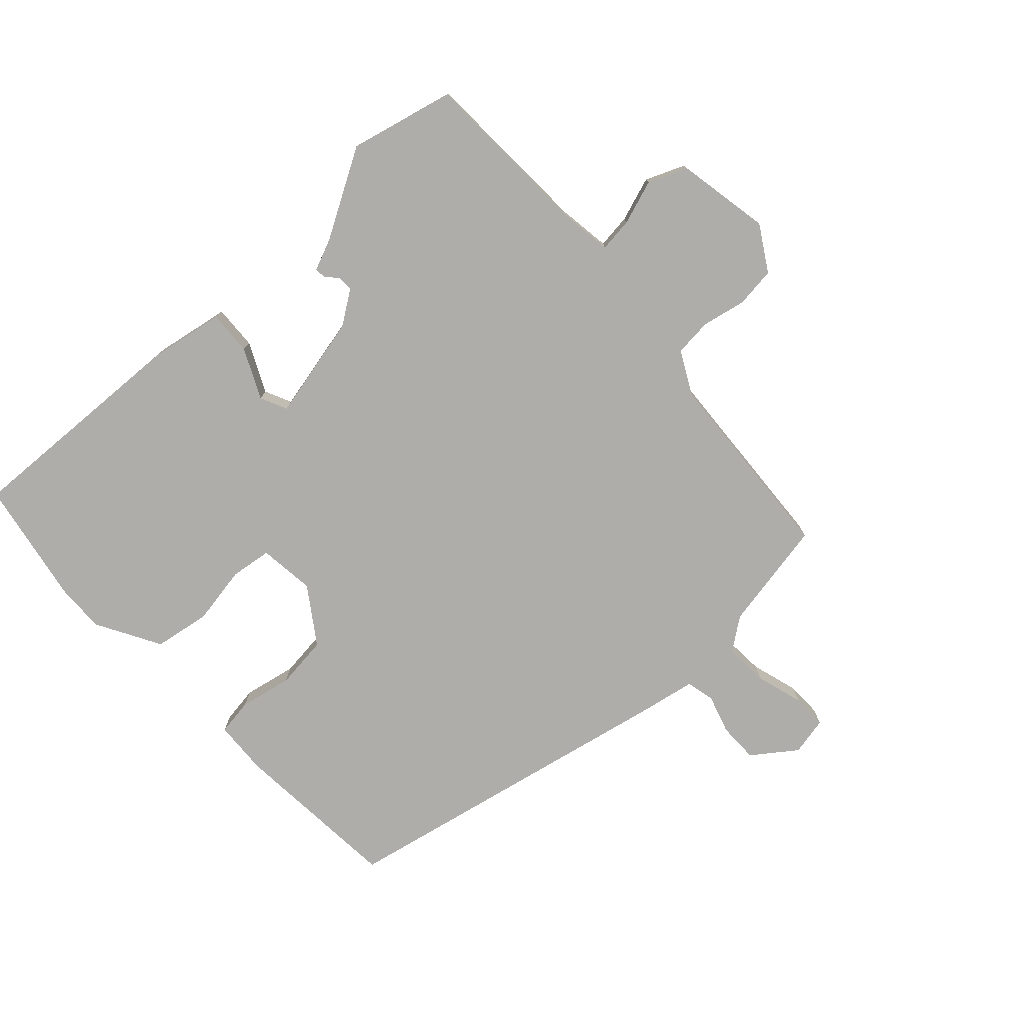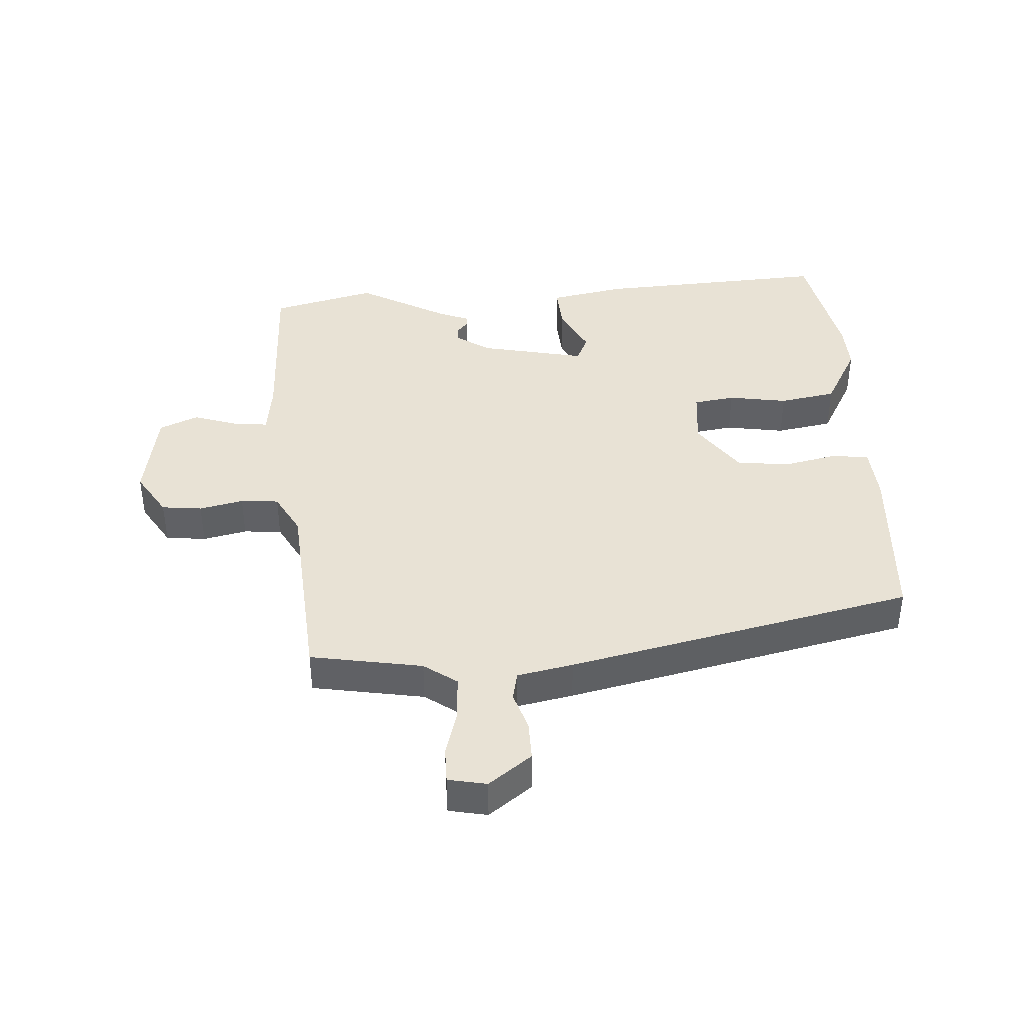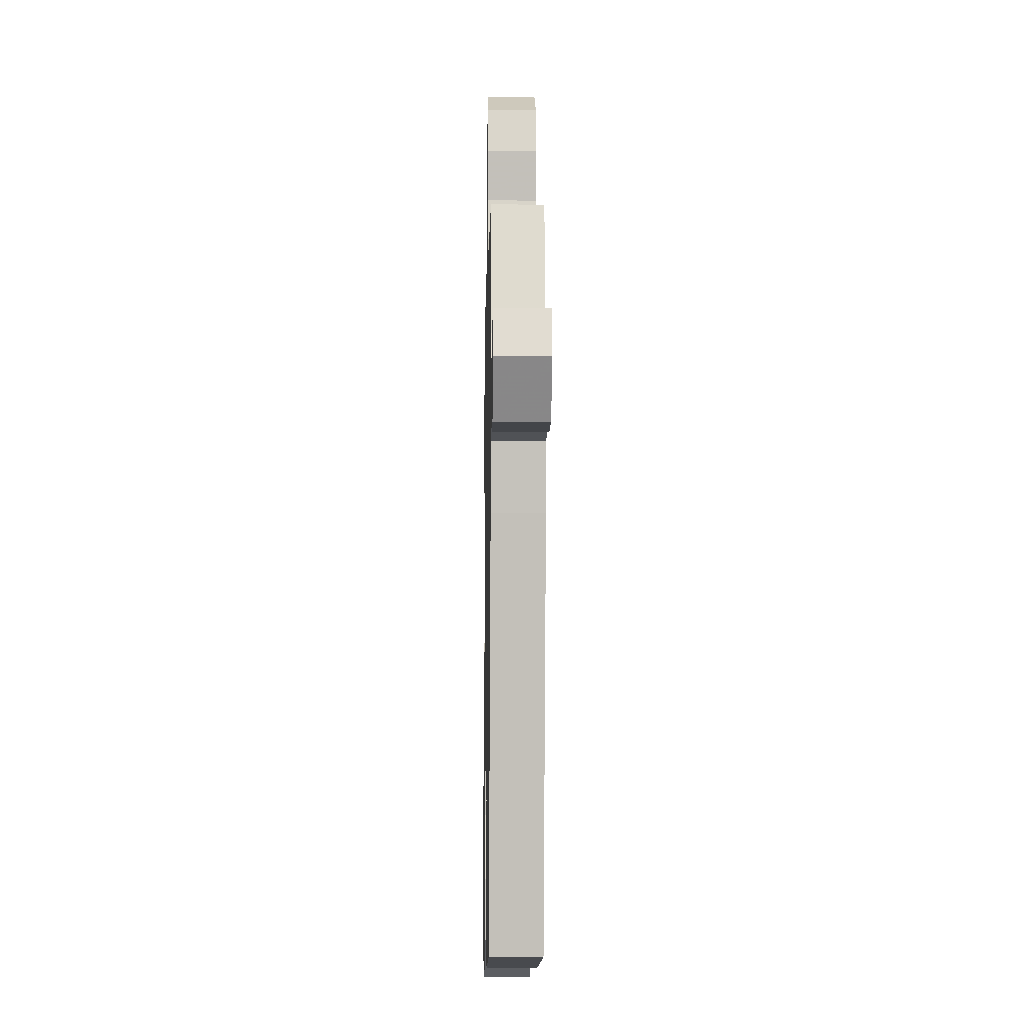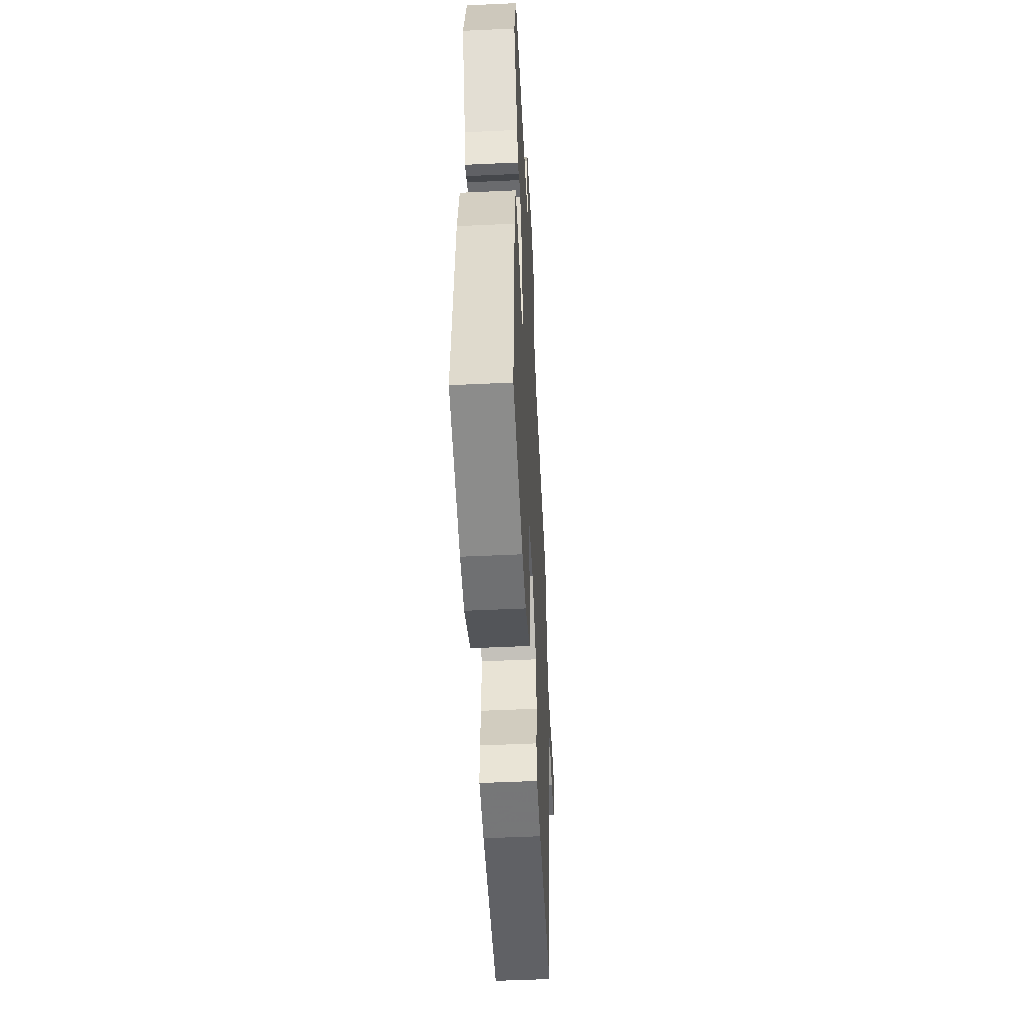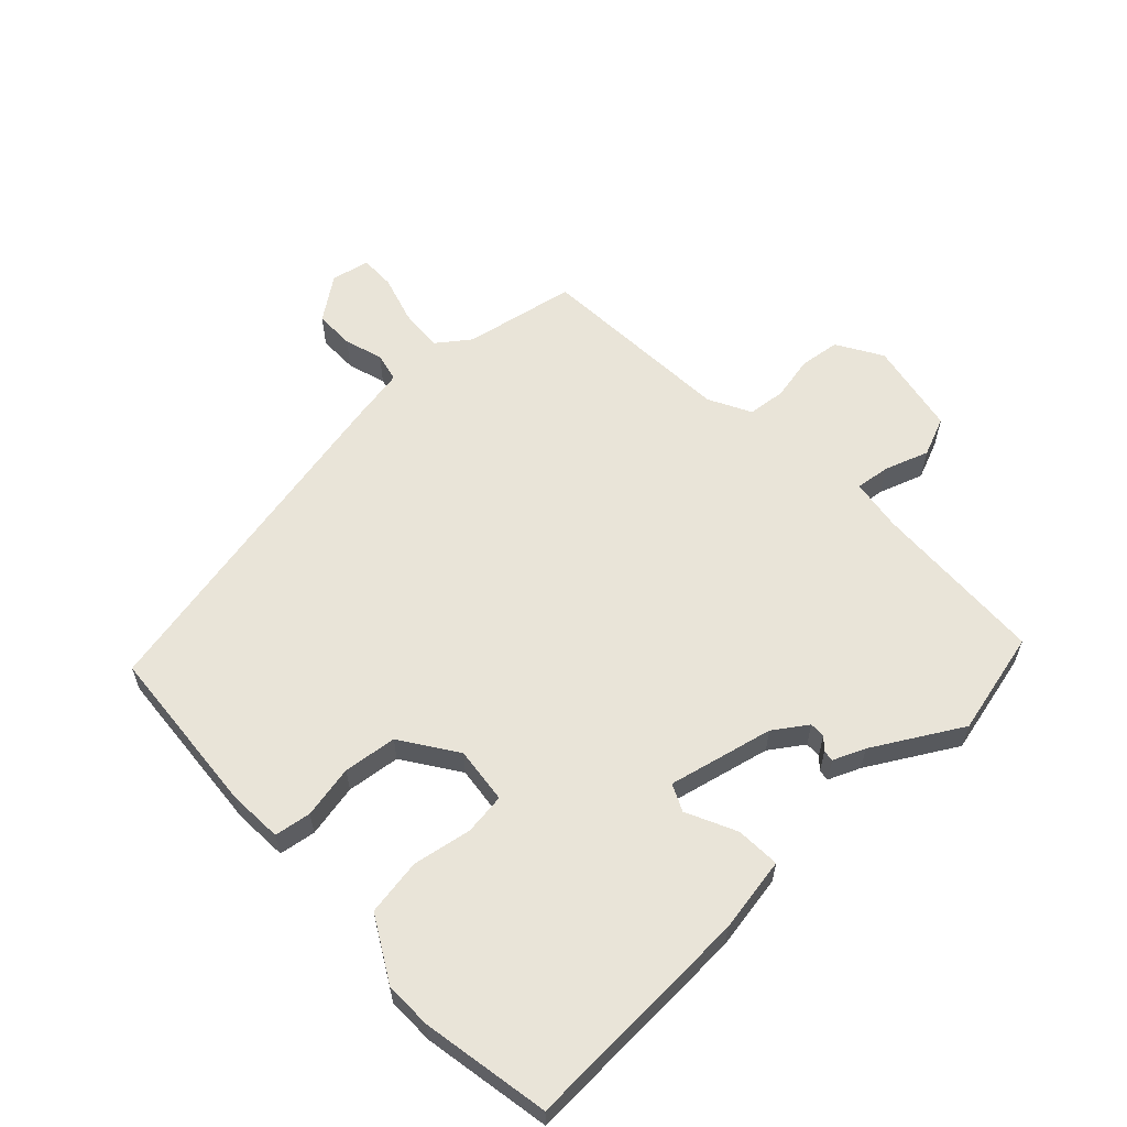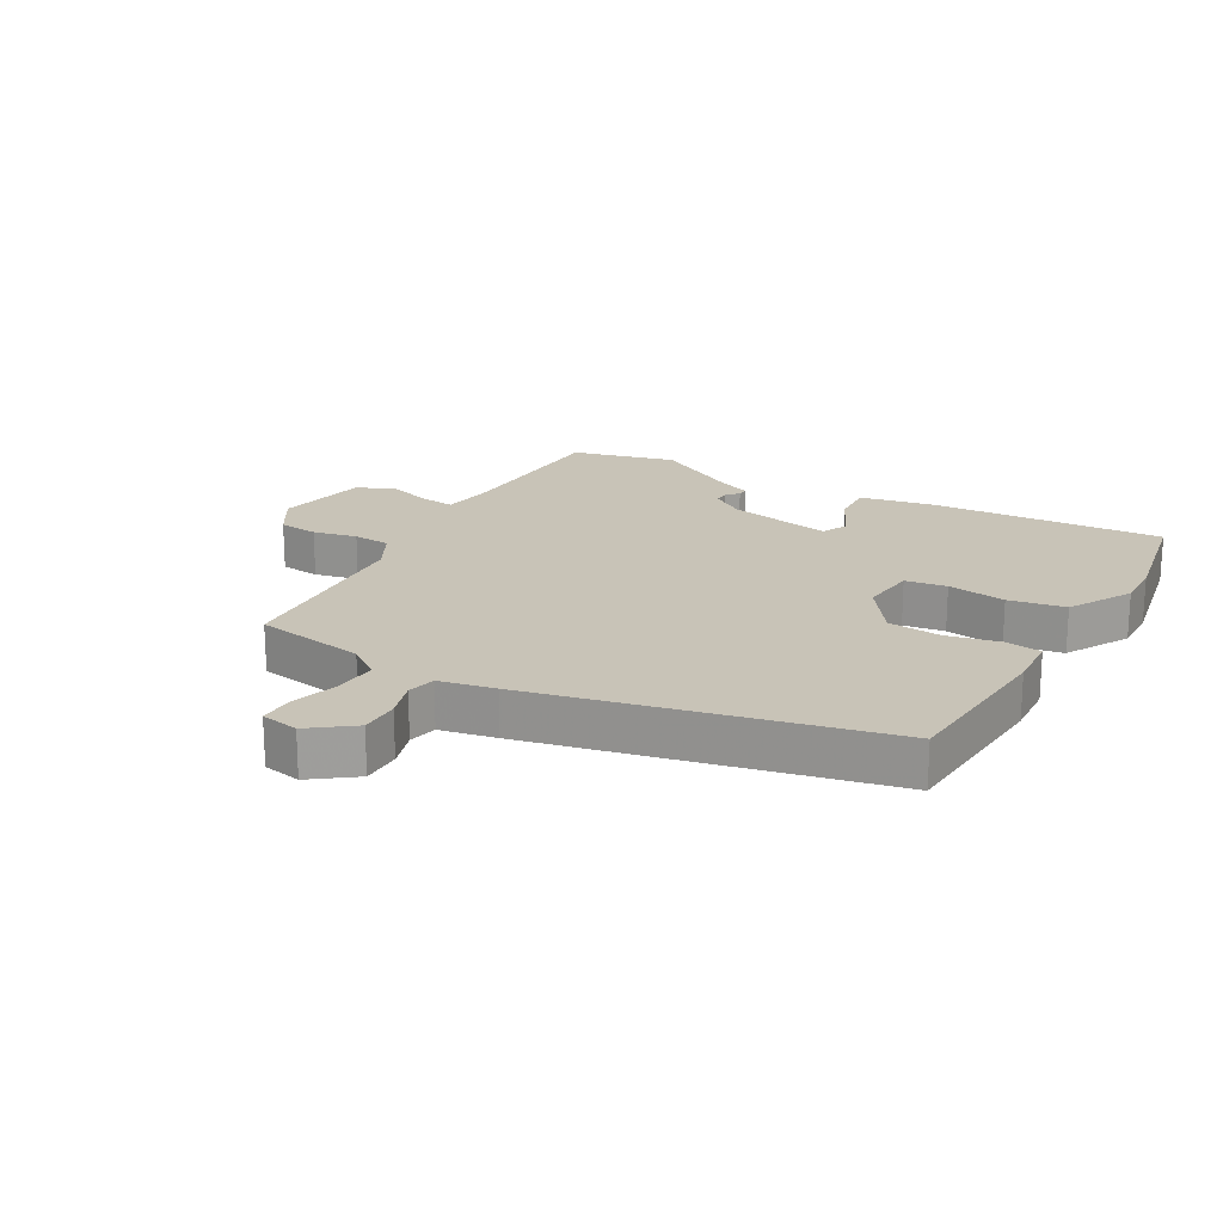
<metadata>
{"format":"obj","ext":"obj","renderer":"f3d","projection":"perspective","resolution":1024,"background":"white","views":[{"elev":-77.2,"azim":-44.6,"up":"+Y"},{"elev":40.7,"azim":88.4,"up":"+Y"},{"elev":-11.4,"azim":88.9,"up":"+Z"},{"elev":-51.1,"azim":-87.1,"up":"+Z"},{"elev":60.0,"azim":-130.5,"up":"+Y"},{"elev":19.7,"azim":121.9,"up":"+Y"}]}
</metadata>
<code>
v 0.366 0.07 -0.521
v 0.09 0.07 -0.529
v 0.003 0.07 -0.52
v -0.003 0.07 -0.461
v 0.018 0.07 -0.377
v 0.012 0.07 -0.291
v -0.074 0.07 -0.226
v -0.165 0.07 -0.232
v -0.177 0.07 -0.298
v -0.165 0.07 -0.393
v -0.184 0.07 -0.483
v -0.289 0.07 -0.536
v -0.365 0.07 -0.531
v -0.568 0.07 -0.484
v -0.534 0.07 -0.111
v -0.507 0.07 0.009
v -0.436 0.07 0.002
v -0.358 0.07 -0.04
v -0.314 0.07 -0.022
v -0.344 0.07 0.148
v -0.378 0.07 0.203
v -0.403 0.07 0.204
v -0.423 0.07 0.187
v -0.441 0.07 0.186
v -0.46 0.07 0.238
v -0.534 0.07 0.382
v -0.486 0.07 0.548
v -0.206 0.07 0.546
v -0.121 0.07 0.554
v -0.125 0.07 0.609
v -0.146 0.07 0.682
v -0.117 0.07 0.743
v 0.035 0.07 0.764
v 0.105 0.07 0.717
v 0.11 0.07 0.652
v 0.092 0.07 0.582
v 0.095 0.07 0.521
v 0.161 0.07 0.482
v 0.479 0.07 0.447
v 0.504 0.07 0.266
v 0.54 0.07 0.212
v 0.611 0.07 0.213
v 0.688 0.07 0.232
v 0.745 0.07 0.23
v 0.755 0.07 0.168
v 0.701 0.07 0.101
v 0.637 0.07 0.104
v 0.576 0.07 0.126
v 0.529 0.07 0.118
v 0.508 0.07 0.029
v 0.366 0 -0.521
v 0.09 0 -0.529
v 0.003 0 -0.52
v -0.003 0 -0.461
v 0.018 0 -0.377
v 0.012 0 -0.291
v -0.074 0 -0.226
v -0.165 0 -0.232
v -0.177 0 -0.298
v -0.165 0 -0.393
v -0.184 0 -0.483
v -0.289 0 -0.536
v -0.365 0 -0.531
v -0.568 0 -0.484
v -0.534 0 -0.111
v -0.507 0 0.009
v -0.436 0 0.002
v -0.358 0 -0.04
v -0.314 0 -0.022
v -0.344 0 0.148
v -0.378 0 0.203
v -0.403 0 0.204
v -0.423 0 0.187
v -0.441 0 0.186
v -0.46 0 0.238
v -0.534 0 0.382
v -0.486 0 0.548
v -0.206 0 0.546
v -0.121 0 0.554
v -0.125 0 0.609
v -0.146 0 0.682
v -0.117 0 0.743
v 0.035 0 0.764
v 0.105 0 0.717
v 0.11 0 0.652
v 0.092 0 0.582
v 0.095 0 0.521
v 0.161 0 0.482
v 0.479 0 0.447
v 0.504 0 0.266
v 0.54 0 0.212
v 0.611 0 0.213
v 0.688 0 0.232
v 0.745 0 0.23
v 0.755 0 0.168
v 0.701 0 0.101
v 0.637 0 0.104
v 0.576 0 0.126
v 0.529 0 0.118
v 0.508 0 0.029
f 3 4 5
f 2 3 5
f 1 2 5
f 50 1 5
f 49 50 5
f 46 47 48
f 45 46 48
f 44 45 48
f 43 44 48
f 42 43 48
f 41 42 48 49
f 49 5 6
f 41 49 6
f 40 41 6
f 40 6 7
f 39 40 7
f 38 39 7
f 34 35 36
f 33 34 36
f 32 33 36
f 31 32 36
f 30 31 36
f 29 30 36 37
f 38 7 8
f 37 38 8
f 29 37 8
f 28 29 8
f 25 26 27 28
f 24 25 28
f 23 24 28
f 22 23 28
f 16 17 18
f 15 16 18
f 14 15 18
f 13 14 18
f 12 13 18
f 11 12 18
f 10 11 18
f 9 10 18
f 9 18 19
f 8 9 19 20
f 21 22 28
f 20 21 28
f 8 20 28
f 55 54 53
f 55 53 52
f 55 52 51
f 55 51 100
f 55 100 99
f 98 97 96
f 98 96 95
f 98 95 94
f 98 94 93
f 98 93 92
f 99 98 92 91
f 56 55 99
f 56 99 91
f 56 91 90
f 57 56 90
f 57 90 89
f 57 89 88
f 86 85 84
f 86 84 83
f 86 83 82
f 86 82 81
f 86 81 80
f 87 86 80 79
f 58 57 88
f 58 88 87
f 58 87 79
f 58 79 78
f 78 77 76 75
f 78 75 74
f 78 74 73
f 78 73 72
f 68 67 66
f 68 66 65
f 68 65 64
f 68 64 63
f 68 63 62
f 68 62 61
f 68 61 60
f 68 60 59
f 69 68 59
f 70 69 59 58
f 78 72 71
f 78 71 70
f 78 70 58
f 1 51 52 2
f 2 52 53 3
f 3 53 54 4
f 4 54 55 5
f 5 55 56 6
f 6 56 57 7
f 7 57 58 8
f 8 58 59 9
f 9 59 60 10
f 10 60 61 11
f 11 61 62 12
f 12 62 63 13
f 13 63 64 14
f 14 64 65 15
f 15 65 66 16
f 16 66 67 17
f 17 67 68 18
f 18 68 69 19
f 19 69 70 20
f 20 70 71 21
f 21 71 72 22
f 22 72 73 23
f 23 73 74 24
f 24 74 75 25
f 25 75 76 26
f 26 76 77 27
f 27 77 78 28
f 28 78 79 29
f 29 79 80 30
f 30 80 81 31
f 31 81 82 32
f 32 82 83 33
f 33 83 84 34
f 34 84 85 35
f 35 85 86 36
f 36 86 87 37
f 37 87 88 38
f 38 88 89 39
f 39 89 90 40
f 40 90 91 41
f 41 91 92 42
f 42 92 93 43
f 43 93 94 44
f 44 94 95 45
f 45 95 96 46
f 46 96 97 47
f 47 97 98 48
f 48 98 99 49
f 49 99 100 50
f 50 100 51 1

</code>
